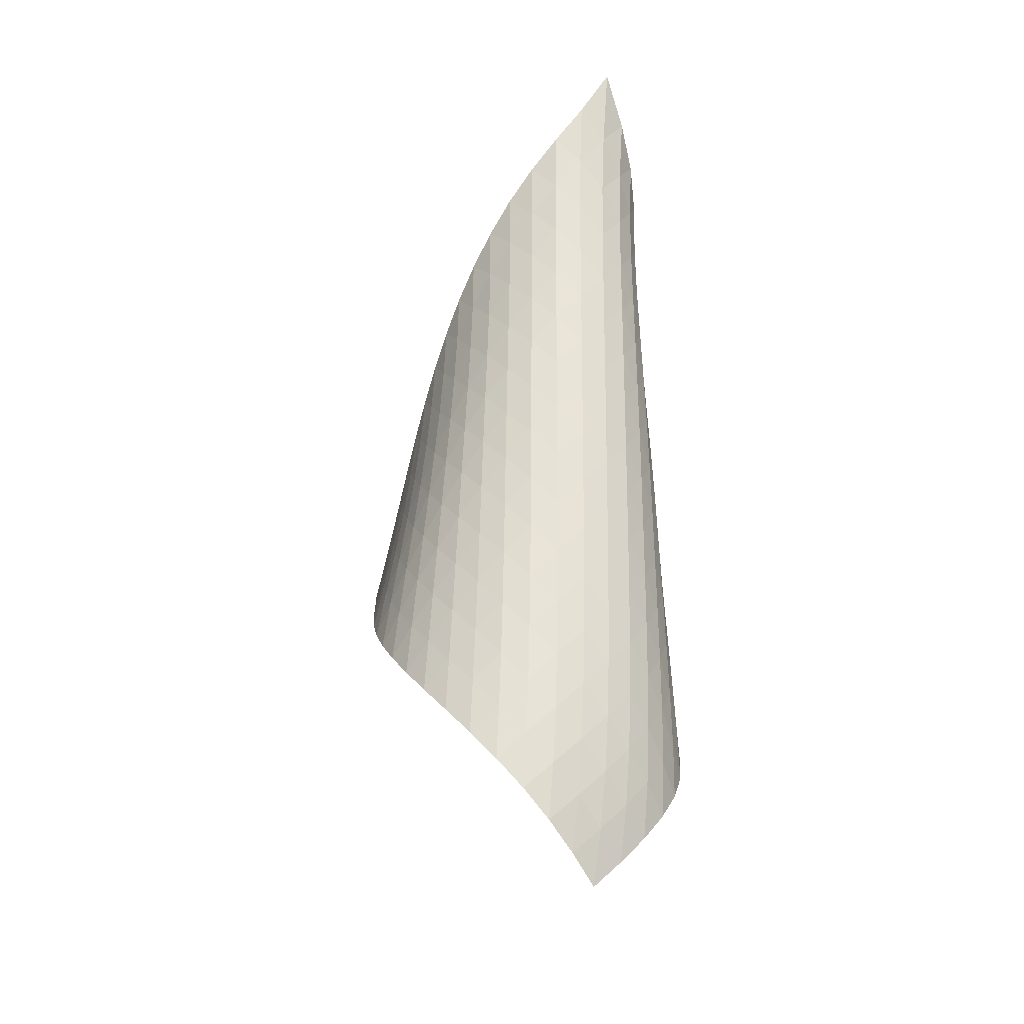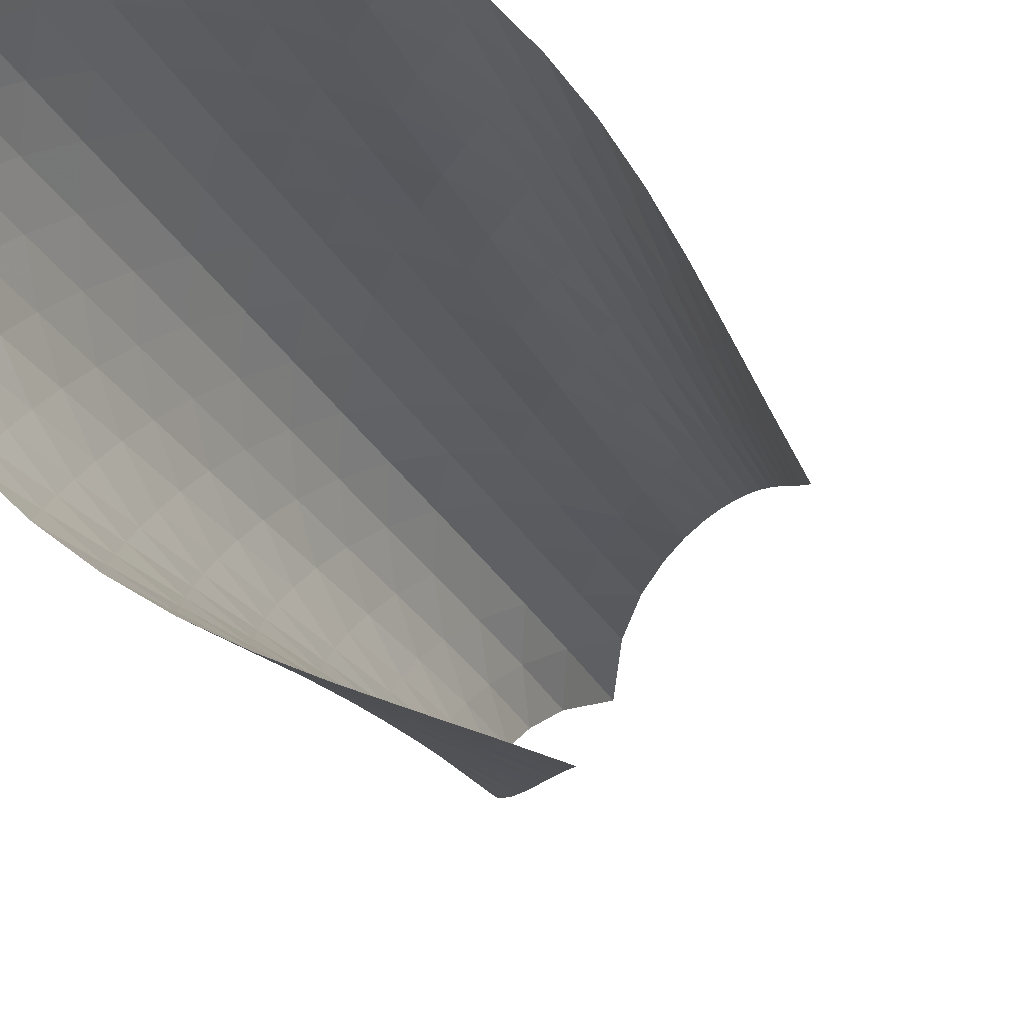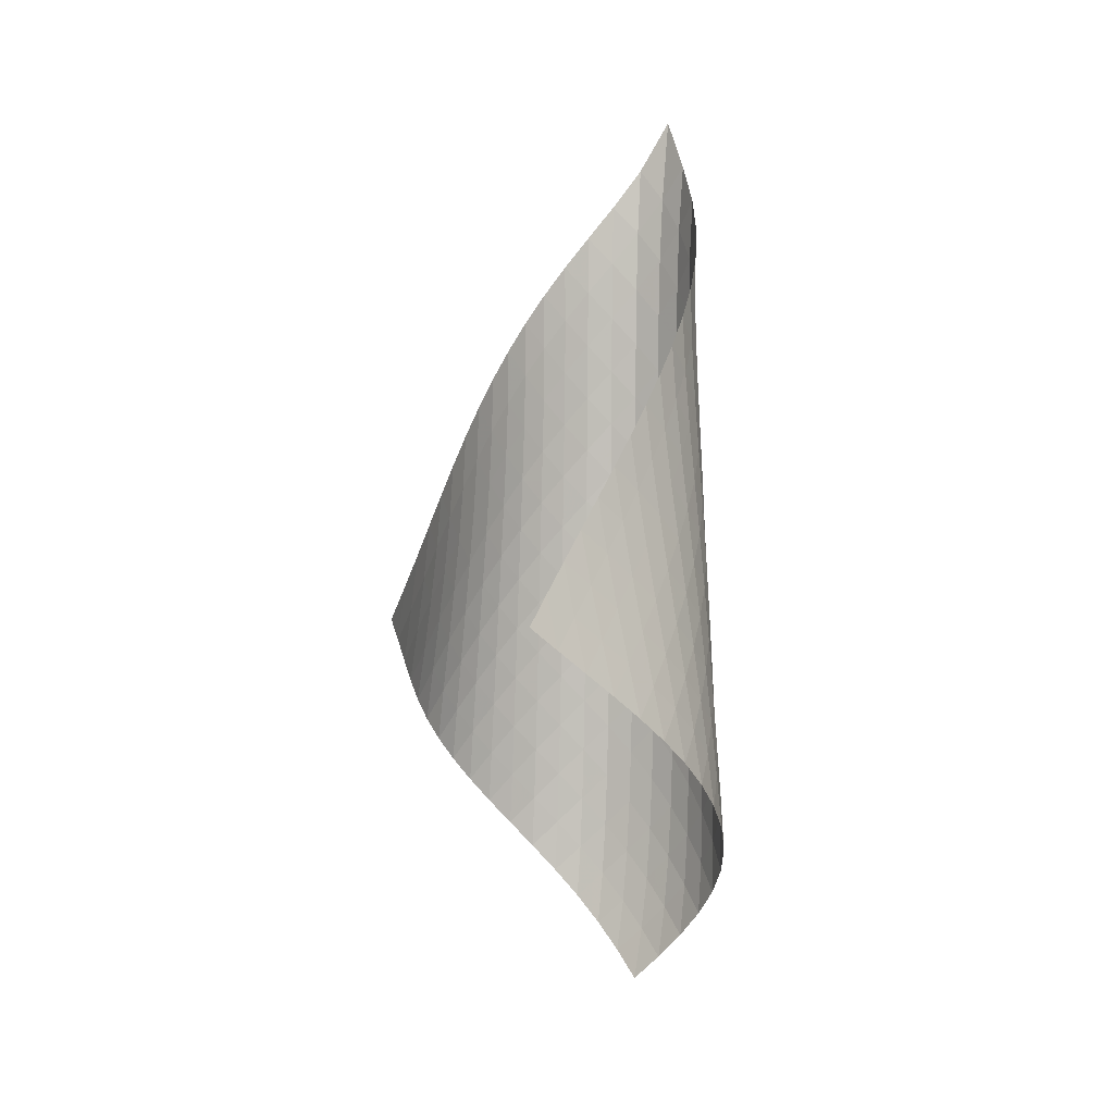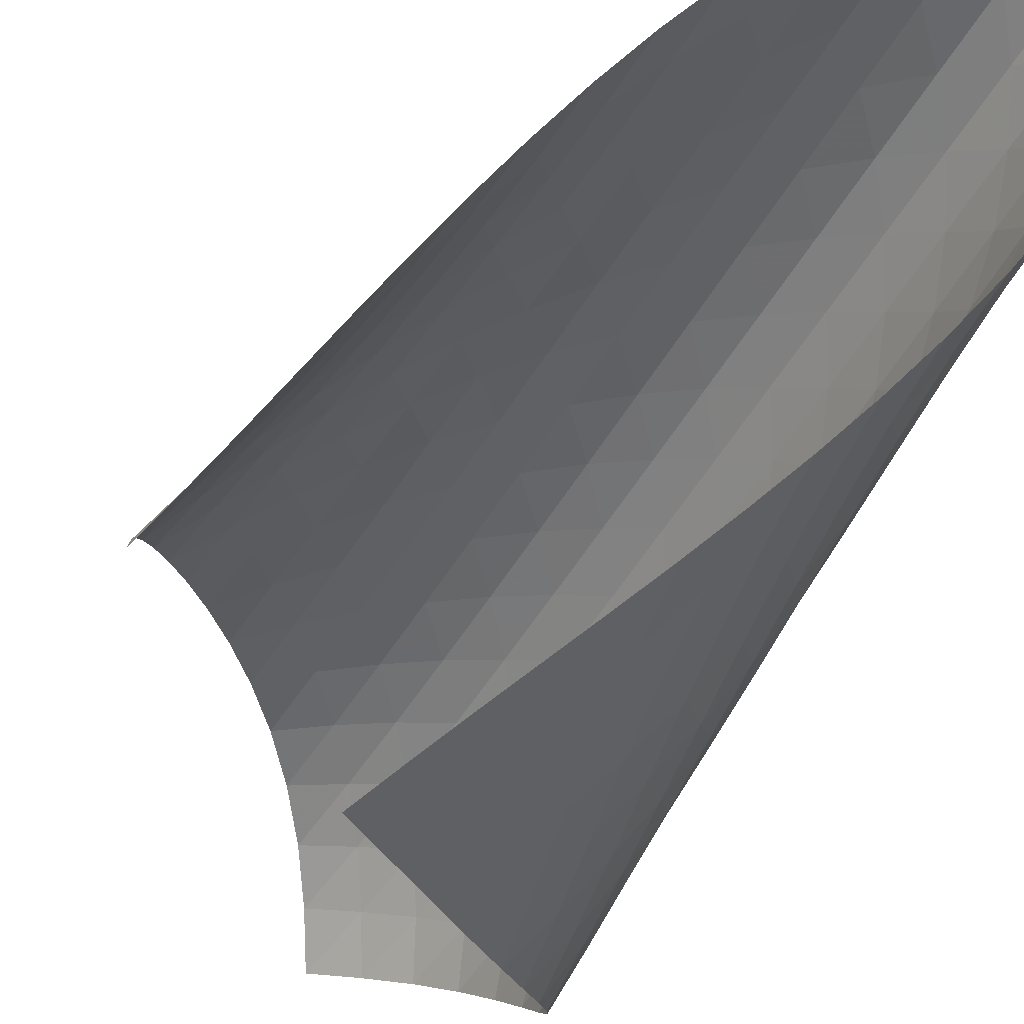
<metadata>
{"format":"obj","ext":"obj","renderer":"f3d","projection":"perspective","resolution":1024,"background":"white","views":[{"elev":-28.8,"azim":-75.5,"up":"+Y"},{"elev":-30.1,"azim":25.1,"up":"+Z"},{"elev":2.9,"azim":169.6,"up":"+Y"},{"elev":-46.8,"azim":152.9,"up":"+Z"}]}
</metadata>
<code>
v -6.489 -0.05704 6.489
v 0.4705 -11.2 2.02
v -2.02 -11.2 -0.4705
v -5.508 -19.95 5.508
v -2.424 -10.57 -0.149
v -2.833 -9.941 0.1651
v -3.248 -9.303 0.474
v -3.664 -8.663 0.7844
v -4.081 -8.02 1.103
v -4.493 -7.377 1.437
v -4.897 -6.732 1.79
v -5.288 -6.085 2.169
v -5.658 -5.435 2.579
v -5.998 -4.781 3.027
v -6.297 -4.119 3.517
v -6.539 -3.444 4.051
v -6.704 -2.746 4.63
v -6.767 -2.001 5.246
v -6.699 -1.154 5.88
v -5.88 -1.154 6.699
v -5.246 -2.001 6.767
v -4.63 -2.746 6.704
v -4.051 -3.444 6.539
v -3.517 -4.119 6.297
v -3.027 -4.781 5.998
v -2.579 -5.435 5.658
v -2.169 -6.085 5.288
v -1.79 -6.732 4.897
v -1.437 -7.377 4.493
v -1.103 -8.02 4.081
v -0.7844 -8.663 3.664
v -0.474 -9.303 3.248
v -0.1651 -9.941 2.833
v 0.149 -10.57 2.424
v 0.2693 -11.7 2.632
v 0.07449 -12.19 3.247
v -0.1247 -12.69 3.86
v -0.3486 -13.19 4.46
v -0.6179 -13.7 5.032
v -0.946 -14.23 5.559
v -1.336 -14.77 6.023
v -1.784 -15.32 6.412
v -2.28 -15.88 6.713
v -2.809 -16.46 6.911
v -3.354 -17.04 6.991
v -3.892 -17.63 6.939
v -4.393 -18.23 6.748
v -4.834 -18.82 6.431
v -5.203 -19.39 6.008
v -6.008 -19.39 5.203
v -6.431 -18.82 4.834
v -6.748 -18.23 4.393
v -6.939 -17.63 3.892
v -6.991 -17.04 3.354
v -6.911 -16.46 2.809
v -6.713 -15.88 2.28
v -6.412 -15.32 1.784
v -6.023 -14.77 1.336
v -5.559 -14.23 0.946
v -5.032 -13.7 0.6179
v -4.46 -13.19 0.3486
v -3.86 -12.69 0.1247
v -3.247 -12.19 -0.07449
v -2.632 -11.7 -0.2693
v -6.32 -1.862 6.32
v -6.588 -2.607 5.796
v -6.698 -3.318 5.214
v -6.673 -4.002 4.627
v -6.543 -4.669 4.061
v -6.332 -5.324 3.53
v -6.061 -5.972 3.036
v -5.746 -6.615 2.579
v -5.398 -7.256 2.156
v -5.027 -7.894 1.762
v -4.64 -8.532 1.393
v -4.244 -9.169 1.044
v -3.842 -9.805 0.7084
v -3.437 -10.44 0.3814
v -3.034 -11.07 0.05649
v -5.796 -2.607 6.588
v -6.243 -3.265 6.243
v -6.542 -3.933 5.757
v -6.684 -4.592 5.199
v -6.69 -5.242 4.624
v -6.589 -5.885 4.061
v -6.404 -6.523 3.526
v -6.156 -7.157 3.024
v -5.861 -7.79 2.556
v -5.532 -8.421 2.119
v -5.179 -9.051 1.71
v -4.808 -9.681 1.325
v -4.426 -10.31 0.958
v -4.036 -10.94 0.6056
v -3.643 -11.57 0.2622
v -5.214 -3.318 6.698
v -5.757 -3.933 6.542
v -6.21 -4.567 6.21
v -6.526 -5.203 5.739
v -6.693 -5.836 5.193
v -6.727 -6.465 4.622
v -6.652 -7.091 4.057
v -6.492 -7.715 3.514
v -6.267 -8.337 3.001
v -5.992 -8.959 2.519
v -5.682 -9.58 2.067
v -5.346 -10.2 1.64
v -4.991 -10.82 1.236
v -4.622 -11.45 0.8509
v -4.245 -12.07 0.4807
v -4.627 -4.002 6.673
v -5.199 -4.592 6.684
v -5.739 -5.203 6.526
v -6.193 -5.823 6.193
v -6.519 -6.443 5.729
v -6.706 -7.061 5.189
v -6.765 -7.676 4.62
v -6.717 -8.288 4.051
v -6.582 -8.9 3.5
v -6.38 -9.512 2.975
v -6.127 -10.12 2.478
v -5.837 -10.73 2.007
v -5.519 -11.35 1.561
v -5.181 -11.96 1.137
v -4.828 -12.57 0.7327
v -4.061 -4.669 6.543
v -4.624 -5.242 6.69
v -5.193 -5.836 6.693
v -5.729 -6.443 6.519
v -6.18 -7.054 6.18
v -6.513 -7.664 5.719
v -6.716 -8.271 5.184
v -6.798 -8.875 4.617
v -6.774 -9.478 4.045
v -6.664 -10.08 3.487
v -6.486 -10.68 2.949
v -6.257 -11.28 2.436
v -5.99 -11.89 1.947
v -5.693 -12.49 1.481
v -5.374 -13.09 1.037
v -3.53 -5.324 6.332
v -4.061 -5.885 6.589
v -4.622 -6.465 6.727
v -5.189 -7.061 6.706
v -5.719 -7.664 6.513
v -6.167 -8.268 6.167
v -6.504 -8.871 5.708
v -6.721 -9.47 5.178
v -6.822 -10.07 4.613
v -6.821 -10.66 4.039
v -6.735 -11.25 3.474
v -6.583 -11.85 2.925
v -6.38 -12.44 2.397
v -6.138 -13.03 1.889
v -5.864 -13.63 1.404
v -3.036 -5.972 6.061
v -3.526 -6.523 6.404
v -4.057 -7.091 6.652
v -4.62 -7.676 6.765
v -5.184 -8.271 6.716
v -5.708 -8.871 6.504
v -6.152 -9.47 6.152
v -6.493 -10.07 5.695
v -6.721 -10.66 5.169
v -6.839 -11.25 4.607
v -6.859 -11.84 4.032
v -6.798 -12.42 3.46
v -6.673 -13.01 2.901
v -6.498 -13.59 2.358
v -6.281 -14.18 1.834
v -2.579 -6.615 5.746
v -3.024 -7.157 6.156
v -3.514 -7.715 6.492
v -4.051 -8.288 6.717
v -4.617 -8.875 6.798
v -5.178 -9.47 6.721
v -5.695 -10.07 6.493
v -6.137 -10.66 6.137
v -6.48 -11.26 5.681
v -6.717 -11.84 5.158
v -6.85 -12.43 4.597
v -6.891 -13.01 4.021
v -6.856 -13.59 3.443
v -6.76 -14.16 2.874
v -6.612 -14.74 2.318
v -2.156 -7.256 5.398
v -2.556 -7.79 5.861
v -3.001 -8.337 6.267
v -3.5 -8.9 6.582
v -4.045 -9.478 6.774
v -4.613 -10.07 6.822
v -5.169 -10.66 6.721
v -5.681 -11.26 6.48
v -6.12 -11.85 6.12
v -6.465 -12.44 5.664
v -6.71 -13.02 5.144
v -6.858 -13.6 4.584
v -6.921 -14.17 4.005
v -6.913 -14.74 3.422
v -6.843 -15.31 2.844
v -1.762 -7.894 5.027
v -2.119 -8.421 5.532
v -2.519 -8.959 5.992
v -2.975 -9.512 6.38
v -3.487 -10.08 6.664
v -4.039 -10.66 6.821
v -4.607 -11.25 6.839
v -5.158 -11.84 6.717
v -5.664 -12.44 6.465
v -6.099 -13.03 6.099
v -6.445 -13.62 5.643
v -6.698 -14.2 5.123
v -6.862 -14.77 4.563
v -6.948 -15.33 3.983
v -6.964 -15.9 3.394
v -1.393 -8.532 4.64
v -1.71 -9.051 5.179
v -2.067 -9.58 5.682
v -2.478 -10.12 6.127
v -2.949 -10.68 6.486
v -3.474 -11.25 6.735
v -4.032 -11.84 6.859
v -4.597 -12.43 6.85
v -5.144 -13.02 6.71
v -5.643 -13.62 6.445
v -6.072 -14.21 6.072
v -6.418 -14.79 5.613
v -6.678 -15.36 5.092
v -6.857 -15.93 4.532
v -6.961 -16.49 3.948
v -1.044 -9.169 4.244
v -1.325 -9.681 4.808
v -1.64 -10.2 5.346
v -2.007 -10.73 5.837
v -2.436 -11.28 6.257
v -2.925 -11.85 6.583
v -3.46 -12.42 6.798
v -4.021 -13.01 6.891
v -4.584 -13.6 6.858
v -5.123 -14.2 6.698
v -5.613 -14.79 6.418
v -6.035 -15.38 6.035
v -6.377 -15.96 5.569
v -6.639 -16.53 5.044
v -6.826 -17.08 4.48
v -0.7084 -9.805 3.842
v -0.958 -10.31 4.426
v -1.236 -10.82 4.991
v -1.561 -11.35 5.519
v -1.947 -11.89 5.99
v -2.397 -12.44 6.38
v -2.901 -13.01 6.673
v -3.443 -13.59 6.856
v -4.005 -14.17 6.921
v -4.563 -14.77 6.862
v -5.092 -15.36 6.678
v -5.569 -15.96 6.377
v -5.975 -16.54 5.975
v -6.306 -17.12 5.497
v -6.562 -17.68 4.964
v -0.3814 -10.44 3.437
v -0.6056 -10.94 4.036
v -0.8509 -11.45 4.622
v -1.137 -11.96 5.181
v -1.481 -12.49 5.693
v -1.889 -13.03 6.138
v -2.358 -13.59 6.498
v -2.874 -14.16 6.76
v -3.422 -14.74 6.913
v -3.983 -15.33 6.948
v -4.532 -15.93 6.857
v -5.044 -16.53 6.639
v -5.497 -17.12 6.306
v -5.878 -17.7 5.878
v -6.186 -18.27 5.38
v -0.05649 -11.07 3.034
v -0.2622 -11.57 3.643
v -0.4807 -12.07 4.245
v -0.7327 -12.57 4.828
v -1.037 -13.09 5.374
v -1.404 -13.63 5.864
v -1.834 -14.18 6.281
v -2.318 -14.74 6.612
v -2.844 -15.31 6.843
v -3.394 -15.9 6.964
v -3.948 -16.49 6.961
v -4.48 -17.08 6.826
v -4.964 -17.68 6.562
v -5.38 -18.27 6.186
v -5.723 -18.84 5.723
f 289 49 4
f 289 4 50
f 5 79 64
f 5 64 3
f 79 94 63
f 79 63 64
f 94 109 62
f 94 62 63
f 109 124 61
f 109 61 62
f 124 139 60
f 124 60 61
f 139 154 59
f 139 59 60
f 154 169 58
f 154 58 59
f 169 184 57
f 169 57 58
f 184 199 56
f 184 56 57
f 199 214 55
f 199 55 56
f 214 229 54
f 214 54 55
f 229 244 53
f 229 53 54
f 244 259 52
f 244 52 53
f 259 274 51
f 259 51 52
f 274 289 50
f 274 50 51
f 1 20 65
f 1 65 19
f 19 65 66
f 19 66 18
f 18 66 67
f 18 67 17
f 17 67 68
f 17 68 16
f 16 68 69
f 16 69 15
f 15 69 70
f 15 70 14
f 14 70 71
f 14 71 13
f 13 71 72
f 13 72 12
f 12 72 73
f 12 73 11
f 11 73 74
f 11 74 10
f 10 74 75
f 10 75 9
f 9 75 76
f 9 76 8
f 8 76 77
f 8 77 7
f 7 77 78
f 7 78 6
f 6 78 79
f 6 79 5
f 20 21 80
f 20 80 65
f 65 80 81
f 65 81 66
f 66 81 82
f 66 82 67
f 67 82 83
f 67 83 68
f 68 83 84
f 68 84 69
f 69 84 85
f 69 85 70
f 70 85 86
f 70 86 71
f 71 86 87
f 71 87 72
f 72 87 88
f 72 88 73
f 73 88 89
f 73 89 74
f 74 89 90
f 74 90 75
f 75 90 91
f 75 91 76
f 76 91 92
f 76 92 77
f 77 92 93
f 77 93 78
f 78 93 94
f 78 94 79
f 21 22 95
f 21 95 80
f 80 95 96
f 80 96 81
f 81 96 97
f 81 97 82
f 82 97 98
f 82 98 83
f 83 98 99
f 83 99 84
f 84 99 100
f 84 100 85
f 85 100 101
f 85 101 86
f 86 101 102
f 86 102 87
f 87 102 103
f 87 103 88
f 88 103 104
f 88 104 89
f 89 104 105
f 89 105 90
f 90 105 106
f 90 106 91
f 91 106 107
f 91 107 92
f 92 107 108
f 92 108 93
f 93 108 109
f 93 109 94
f 22 23 110
f 22 110 95
f 95 110 111
f 95 111 96
f 96 111 112
f 96 112 97
f 97 112 113
f 97 113 98
f 98 113 114
f 98 114 99
f 99 114 115
f 99 115 100
f 100 115 116
f 100 116 101
f 101 116 117
f 101 117 102
f 102 117 118
f 102 118 103
f 103 118 119
f 103 119 104
f 104 119 120
f 104 120 105
f 105 120 121
f 105 121 106
f 106 121 122
f 106 122 107
f 107 122 123
f 107 123 108
f 108 123 124
f 108 124 109
f 23 24 125
f 23 125 110
f 110 125 126
f 110 126 111
f 111 126 127
f 111 127 112
f 112 127 128
f 112 128 113
f 113 128 129
f 113 129 114
f 114 129 130
f 114 130 115
f 115 130 131
f 115 131 116
f 116 131 132
f 116 132 117
f 117 132 133
f 117 133 118
f 118 133 134
f 118 134 119
f 119 134 135
f 119 135 120
f 120 135 136
f 120 136 121
f 121 136 137
f 121 137 122
f 122 137 138
f 122 138 123
f 123 138 139
f 123 139 124
f 24 25 140
f 24 140 125
f 125 140 141
f 125 141 126
f 126 141 142
f 126 142 127
f 127 142 143
f 127 143 128
f 128 143 144
f 128 144 129
f 129 144 145
f 129 145 130
f 130 145 146
f 130 146 131
f 131 146 147
f 131 147 132
f 132 147 148
f 132 148 133
f 133 148 149
f 133 149 134
f 134 149 150
f 134 150 135
f 135 150 151
f 135 151 136
f 136 151 152
f 136 152 137
f 137 152 153
f 137 153 138
f 138 153 154
f 138 154 139
f 25 26 155
f 25 155 140
f 140 155 156
f 140 156 141
f 141 156 157
f 141 157 142
f 142 157 158
f 142 158 143
f 143 158 159
f 143 159 144
f 144 159 160
f 144 160 145
f 145 160 161
f 145 161 146
f 146 161 162
f 146 162 147
f 147 162 163
f 147 163 148
f 148 163 164
f 148 164 149
f 149 164 165
f 149 165 150
f 150 165 166
f 150 166 151
f 151 166 167
f 151 167 152
f 152 167 168
f 152 168 153
f 153 168 169
f 153 169 154
f 26 27 170
f 26 170 155
f 155 170 171
f 155 171 156
f 156 171 172
f 156 172 157
f 157 172 173
f 157 173 158
f 158 173 174
f 158 174 159
f 159 174 175
f 159 175 160
f 160 175 176
f 160 176 161
f 161 176 177
f 161 177 162
f 162 177 178
f 162 178 163
f 163 178 179
f 163 179 164
f 164 179 180
f 164 180 165
f 165 180 181
f 165 181 166
f 166 181 182
f 166 182 167
f 167 182 183
f 167 183 168
f 168 183 184
f 168 184 169
f 27 28 185
f 27 185 170
f 170 185 186
f 170 186 171
f 171 186 187
f 171 187 172
f 172 187 188
f 172 188 173
f 173 188 189
f 173 189 174
f 174 189 190
f 174 190 175
f 175 190 191
f 175 191 176
f 176 191 192
f 176 192 177
f 177 192 193
f 177 193 178
f 178 193 194
f 178 194 179
f 179 194 195
f 179 195 180
f 180 195 196
f 180 196 181
f 181 196 197
f 181 197 182
f 182 197 198
f 182 198 183
f 183 198 199
f 183 199 184
f 28 29 200
f 28 200 185
f 185 200 201
f 185 201 186
f 186 201 202
f 186 202 187
f 187 202 203
f 187 203 188
f 188 203 204
f 188 204 189
f 189 204 205
f 189 205 190
f 190 205 206
f 190 206 191
f 191 206 207
f 191 207 192
f 192 207 208
f 192 208 193
f 193 208 209
f 193 209 194
f 194 209 210
f 194 210 195
f 195 210 211
f 195 211 196
f 196 211 212
f 196 212 197
f 197 212 213
f 197 213 198
f 198 213 214
f 198 214 199
f 29 30 215
f 29 215 200
f 200 215 216
f 200 216 201
f 201 216 217
f 201 217 202
f 202 217 218
f 202 218 203
f 203 218 219
f 203 219 204
f 204 219 220
f 204 220 205
f 205 220 221
f 205 221 206
f 206 221 222
f 206 222 207
f 207 222 223
f 207 223 208
f 208 223 224
f 208 224 209
f 209 224 225
f 209 225 210
f 210 225 226
f 210 226 211
f 211 226 227
f 211 227 212
f 212 227 228
f 212 228 213
f 213 228 229
f 213 229 214
f 30 31 230
f 30 230 215
f 215 230 231
f 215 231 216
f 216 231 232
f 216 232 217
f 217 232 233
f 217 233 218
f 218 233 234
f 218 234 219
f 219 234 235
f 219 235 220
f 220 235 236
f 220 236 221
f 221 236 237
f 221 237 222
f 222 237 238
f 222 238 223
f 223 238 239
f 223 239 224
f 224 239 240
f 224 240 225
f 225 240 241
f 225 241 226
f 226 241 242
f 226 242 227
f 227 242 243
f 227 243 228
f 228 243 244
f 228 244 229
f 31 32 245
f 31 245 230
f 230 245 246
f 230 246 231
f 231 246 247
f 231 247 232
f 232 247 248
f 232 248 233
f 233 248 249
f 233 249 234
f 234 249 250
f 234 250 235
f 235 250 251
f 235 251 236
f 236 251 252
f 236 252 237
f 237 252 253
f 237 253 238
f 238 253 254
f 238 254 239
f 239 254 255
f 239 255 240
f 240 255 256
f 240 256 241
f 241 256 257
f 241 257 242
f 242 257 258
f 242 258 243
f 243 258 259
f 243 259 244
f 32 33 260
f 32 260 245
f 245 260 261
f 245 261 246
f 246 261 262
f 246 262 247
f 247 262 263
f 247 263 248
f 248 263 264
f 248 264 249
f 249 264 265
f 249 265 250
f 250 265 266
f 250 266 251
f 251 266 267
f 251 267 252
f 252 267 268
f 252 268 253
f 253 268 269
f 253 269 254
f 254 269 270
f 254 270 255
f 255 270 271
f 255 271 256
f 256 271 272
f 256 272 257
f 257 272 273
f 257 273 258
f 258 273 274
f 258 274 259
f 33 34 275
f 33 275 260
f 260 275 276
f 260 276 261
f 261 276 277
f 261 277 262
f 262 277 278
f 262 278 263
f 263 278 279
f 263 279 264
f 264 279 280
f 264 280 265
f 265 280 281
f 265 281 266
f 266 281 282
f 266 282 267
f 267 282 283
f 267 283 268
f 268 283 284
f 268 284 269
f 269 284 285
f 269 285 270
f 270 285 286
f 270 286 271
f 271 286 287
f 271 287 272
f 272 287 288
f 272 288 273
f 273 288 289
f 273 289 274
f 34 2 35
f 34 35 275
f 275 35 36
f 275 36 276
f 276 36 37
f 276 37 277
f 277 37 38
f 277 38 278
f 278 38 39
f 278 39 279
f 279 39 40
f 279 40 280
f 280 40 41
f 280 41 281
f 281 41 42
f 281 42 282
f 282 42 43
f 282 43 283
f 283 43 44
f 283 44 284
f 284 44 45
f 284 45 285
f 285 45 46
f 285 46 286
f 286 46 47
f 286 47 287
f 287 47 48
f 287 48 288
f 288 48 49
f 288 49 289

</code>
